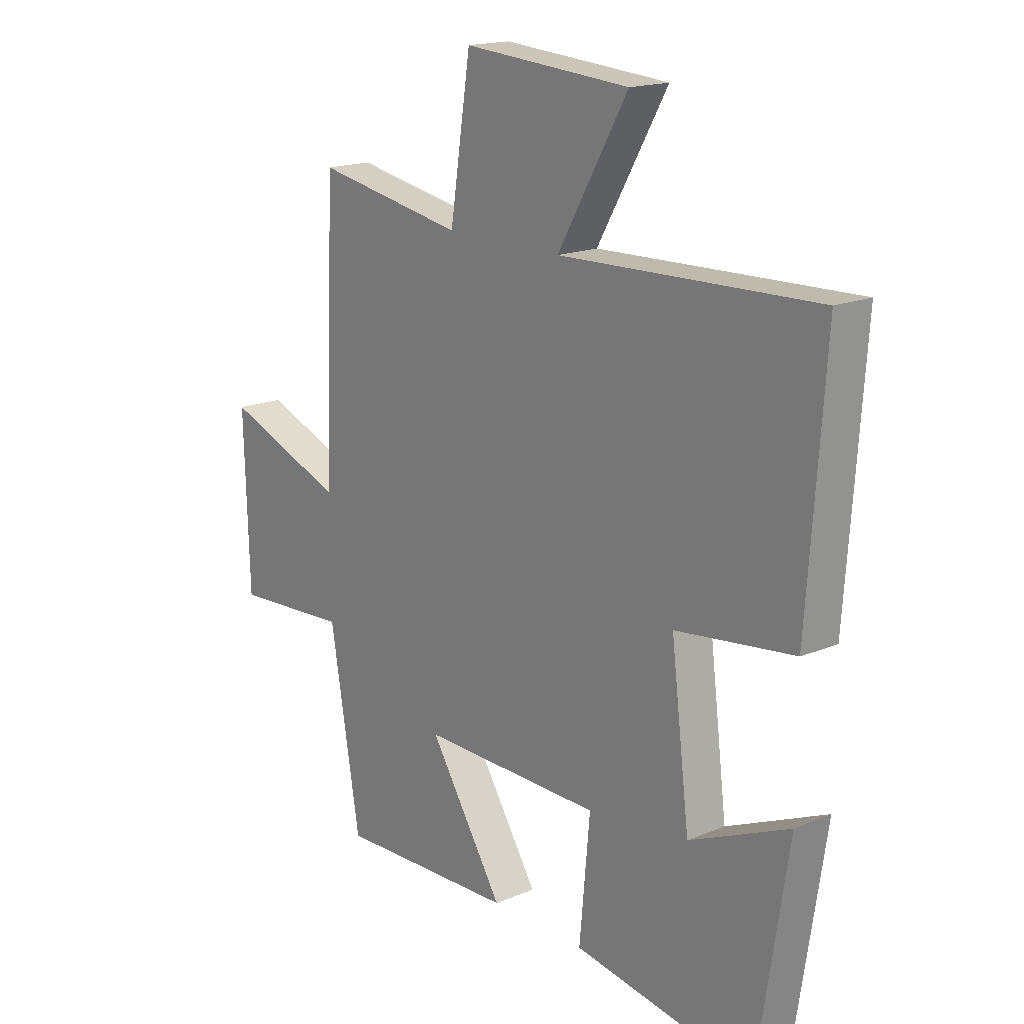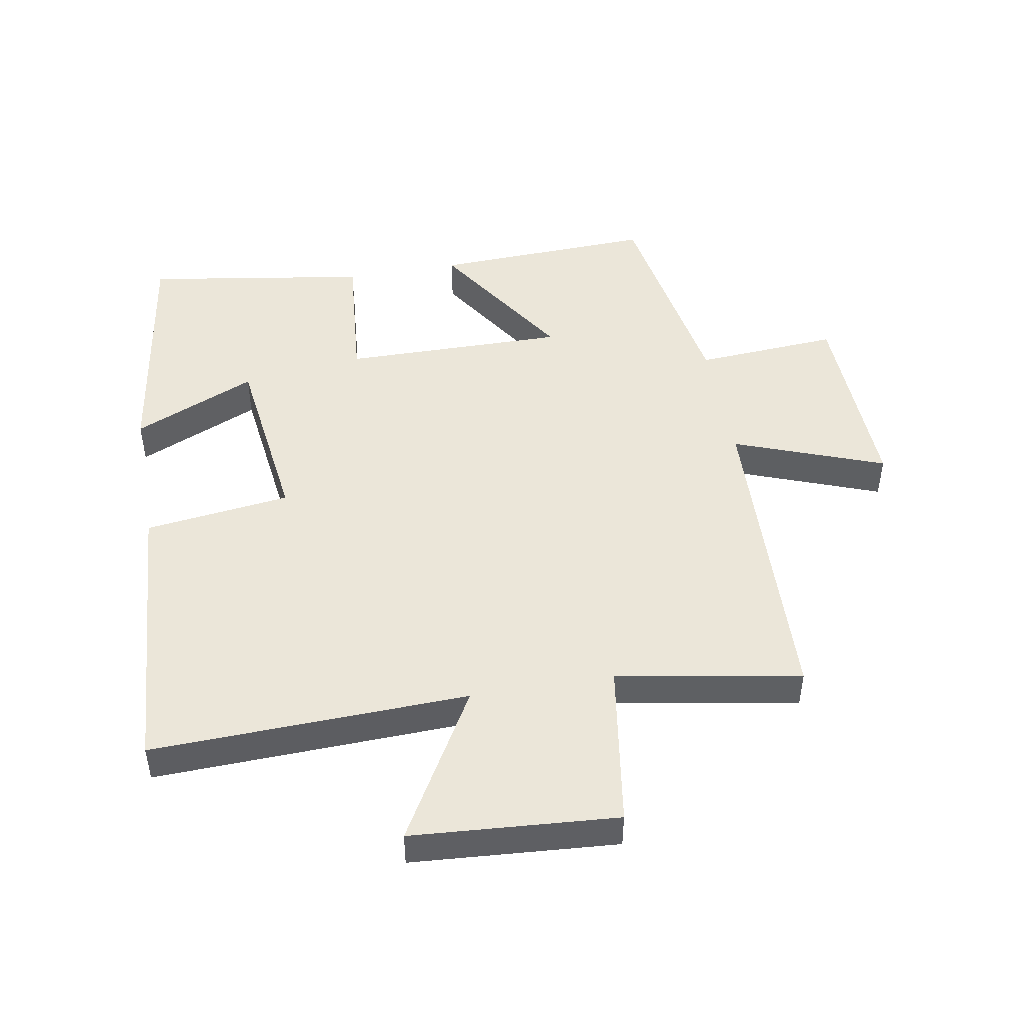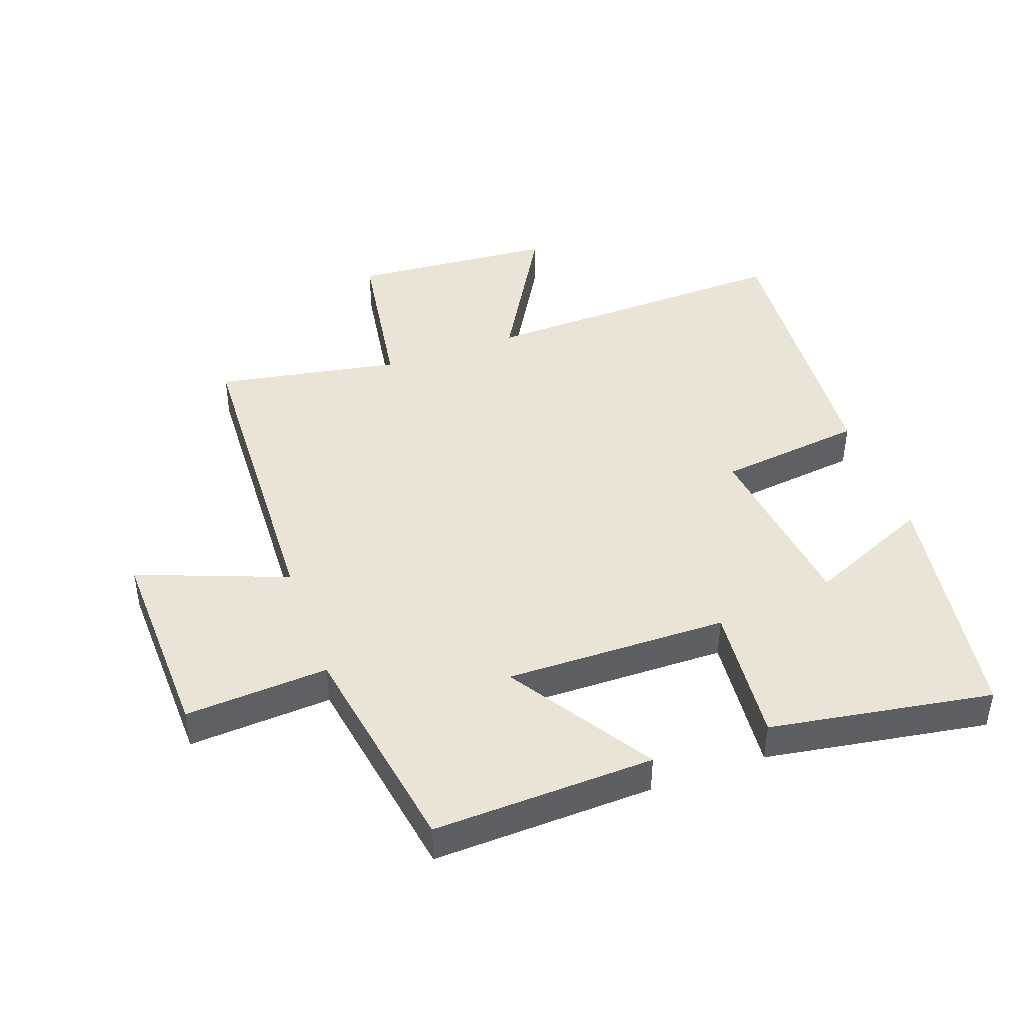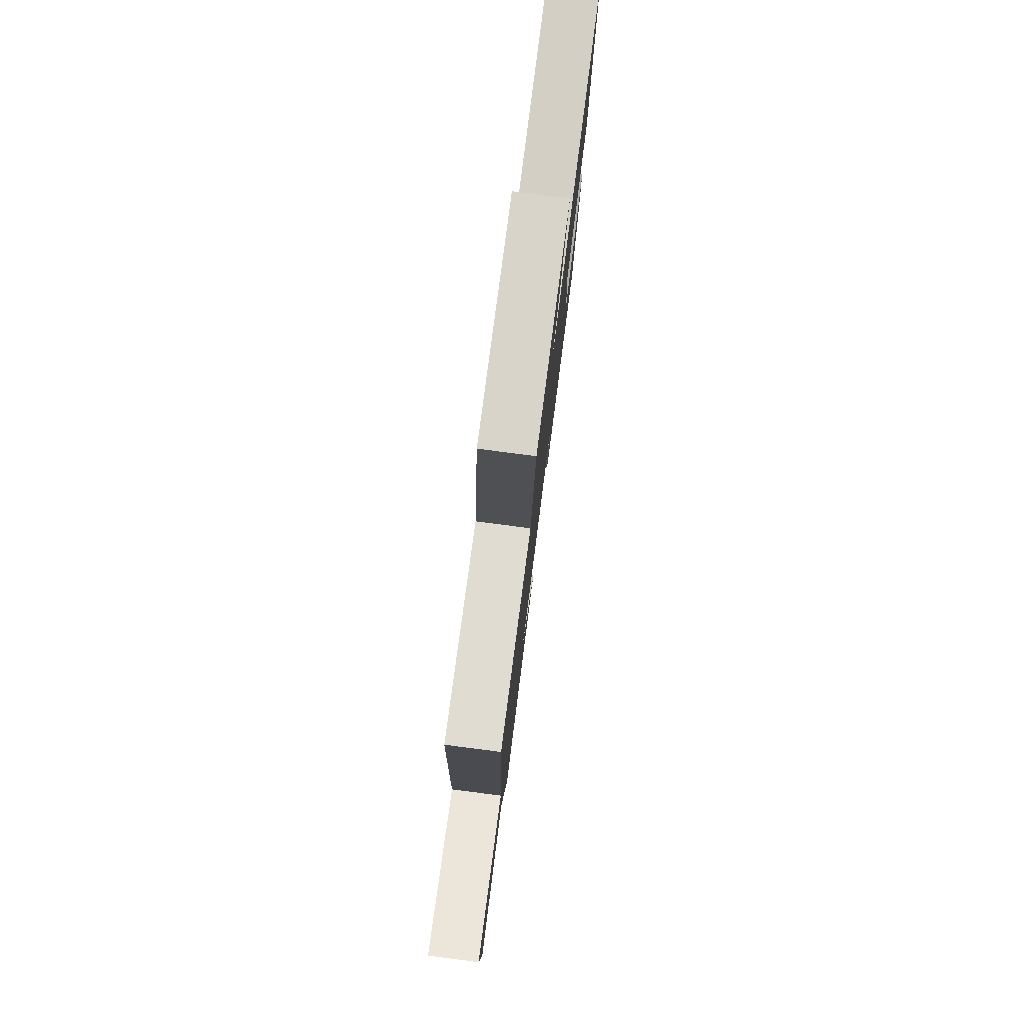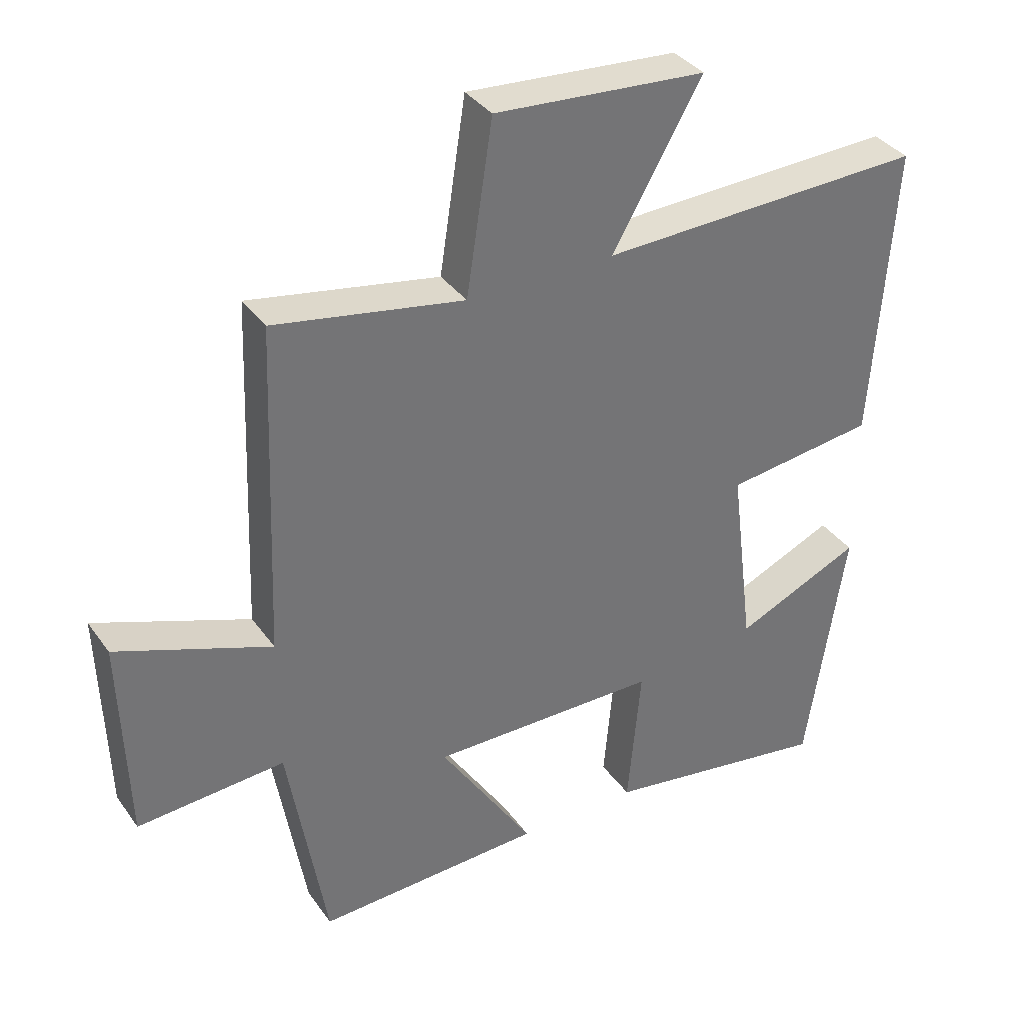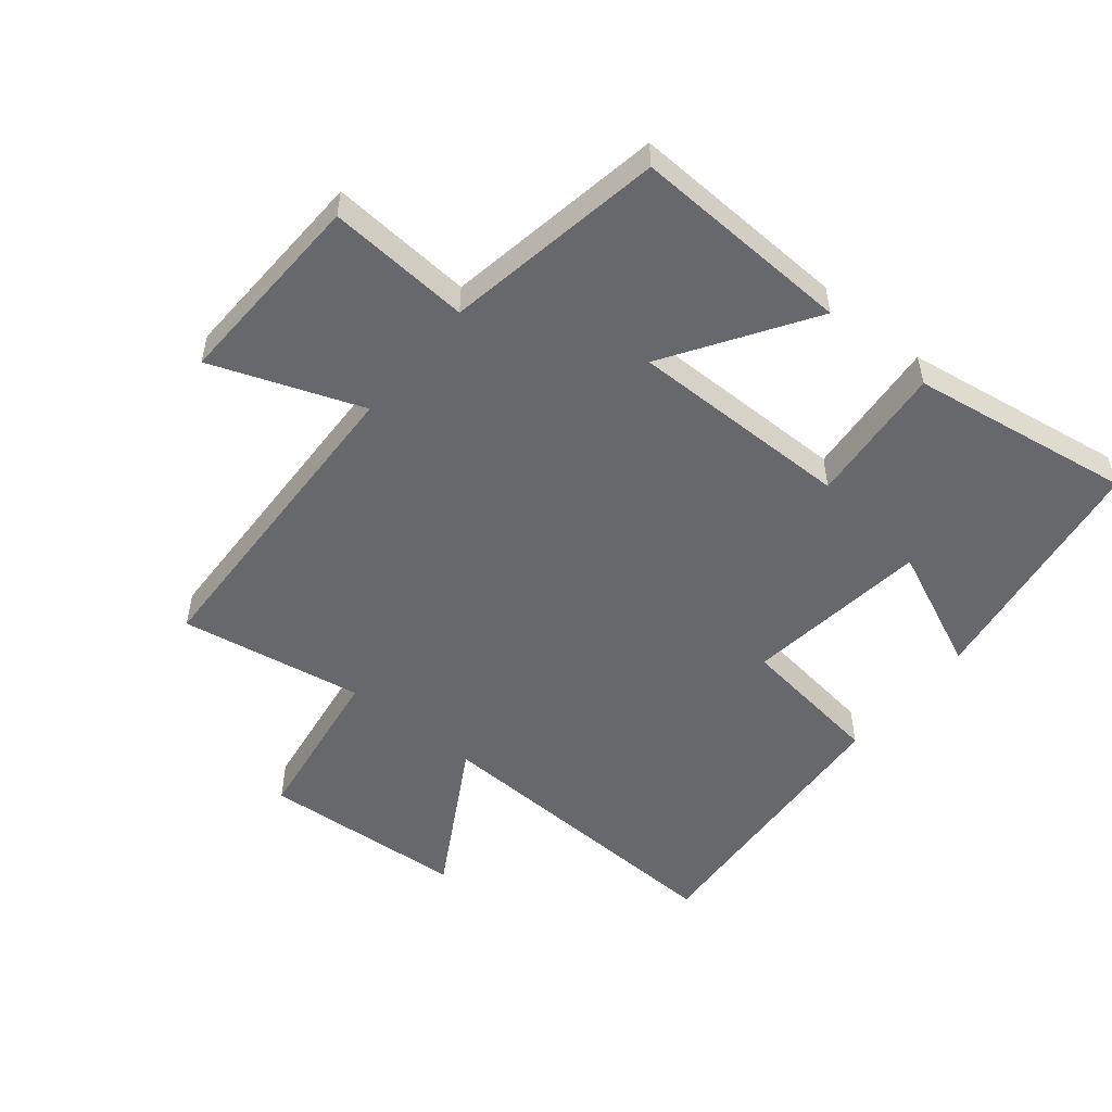
<metadata>
{"format":"obj","ext":"obj","renderer":"f3d","projection":"perspective","resolution":1024,"background":"white","views":[{"elev":17.3,"azim":-129.9,"up":"+Z"},{"elev":47.4,"azim":-10.1,"up":"+Y"},{"elev":43.8,"azim":160.4,"up":"+Y"},{"elev":79.7,"azim":97.3,"up":"+Z"},{"elev":36.0,"azim":149.2,"up":"+Z"},{"elev":-52.4,"azim":140.5,"up":"+Y"}]}
</metadata>
<code>
v 0.442 0.07 -0.513
v 0.095 0.07 -0.5
v 0.239 0.07 -0.275
v -0.111 0.07 -0.279
v -0.091 0.07 -0.5
v -0.441 0.07 -0.556
v -0.5 0.07 -0.17
v -0.307 0.07 -0.255
v -0.271 0.07 0.035
v -0.5 0.07 0.064
v -0.532 0.07 0.516
v -0.035 0.07 0.5
v -0.171 0.07 0.736
v 0.151 0.07 0.76
v 0.191 0.07 0.5
v 0.48 0.07 0.552
v 0.5 0.07 0.045
v 0.735 0.07 0.134
v 0.725 0.07 -0.182
v 0.5 0.07 -0.167
v 0.442 0 -0.513
v 0.095 0 -0.5
v 0.239 0 -0.275
v -0.111 0 -0.279
v -0.091 0 -0.5
v -0.441 0 -0.556
v -0.5 0 -0.17
v -0.307 0 -0.255
v -0.271 0 0.035
v -0.5 0 0.064
v -0.532 0 0.516
v -0.035 0 0.5
v -0.171 0 0.736
v 0.151 0 0.76
v 0.191 0 0.5
v 0.48 0 0.552
v 0.5 0 0.045
v 0.735 0 0.134
v 0.725 0 -0.182
v 0.5 0 -0.167
f 17 18 19 20
f 17 20 1
f 16 17 1
f 15 16 1
f 12 13 14 15
f 12 15 1
f 9 10 11 12
f 8 9 12
f 5 6 7 8
f 4 5 8
f 3 4 8 12
f 1 2 3
f 1 3 12
f 40 39 38 37
f 21 40 37
f 21 37 36
f 21 36 35
f 35 34 33 32
f 21 35 32
f 32 31 30 29
f 32 29 28
f 28 27 26 25
f 28 25 24
f 32 28 24 23
f 23 22 21
f 32 23 21
f 1 21 22 2
f 2 22 23 3
f 3 23 24 4
f 4 24 25 5
f 5 25 26 6
f 6 26 27 7
f 7 27 28 8
f 8 28 29 9
f 9 29 30 10
f 10 30 31 11
f 11 31 32 12
f 12 32 33 13
f 13 33 34 14
f 14 34 35 15
f 15 35 36 16
f 16 36 37 17
f 17 37 38 18
f 18 38 39 19
f 19 39 40 20
f 20 40 21 1

</code>
